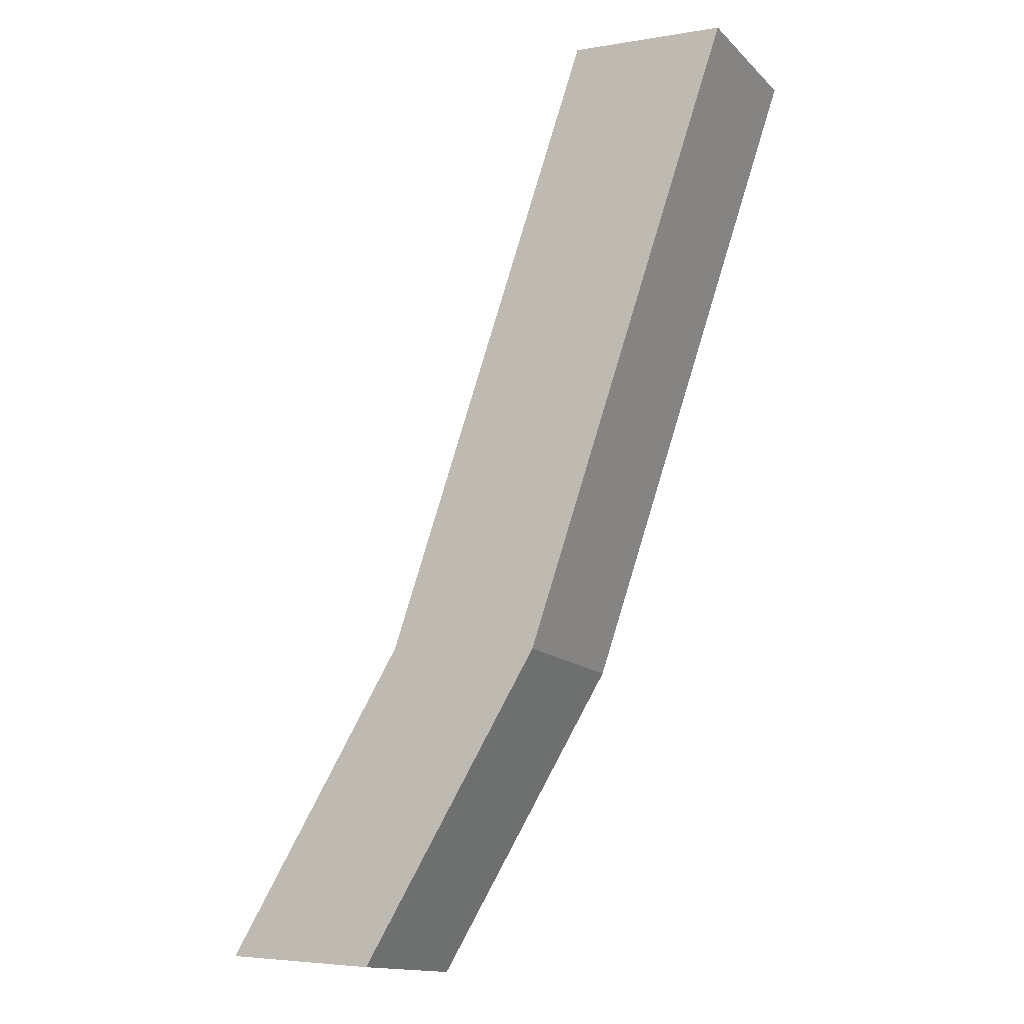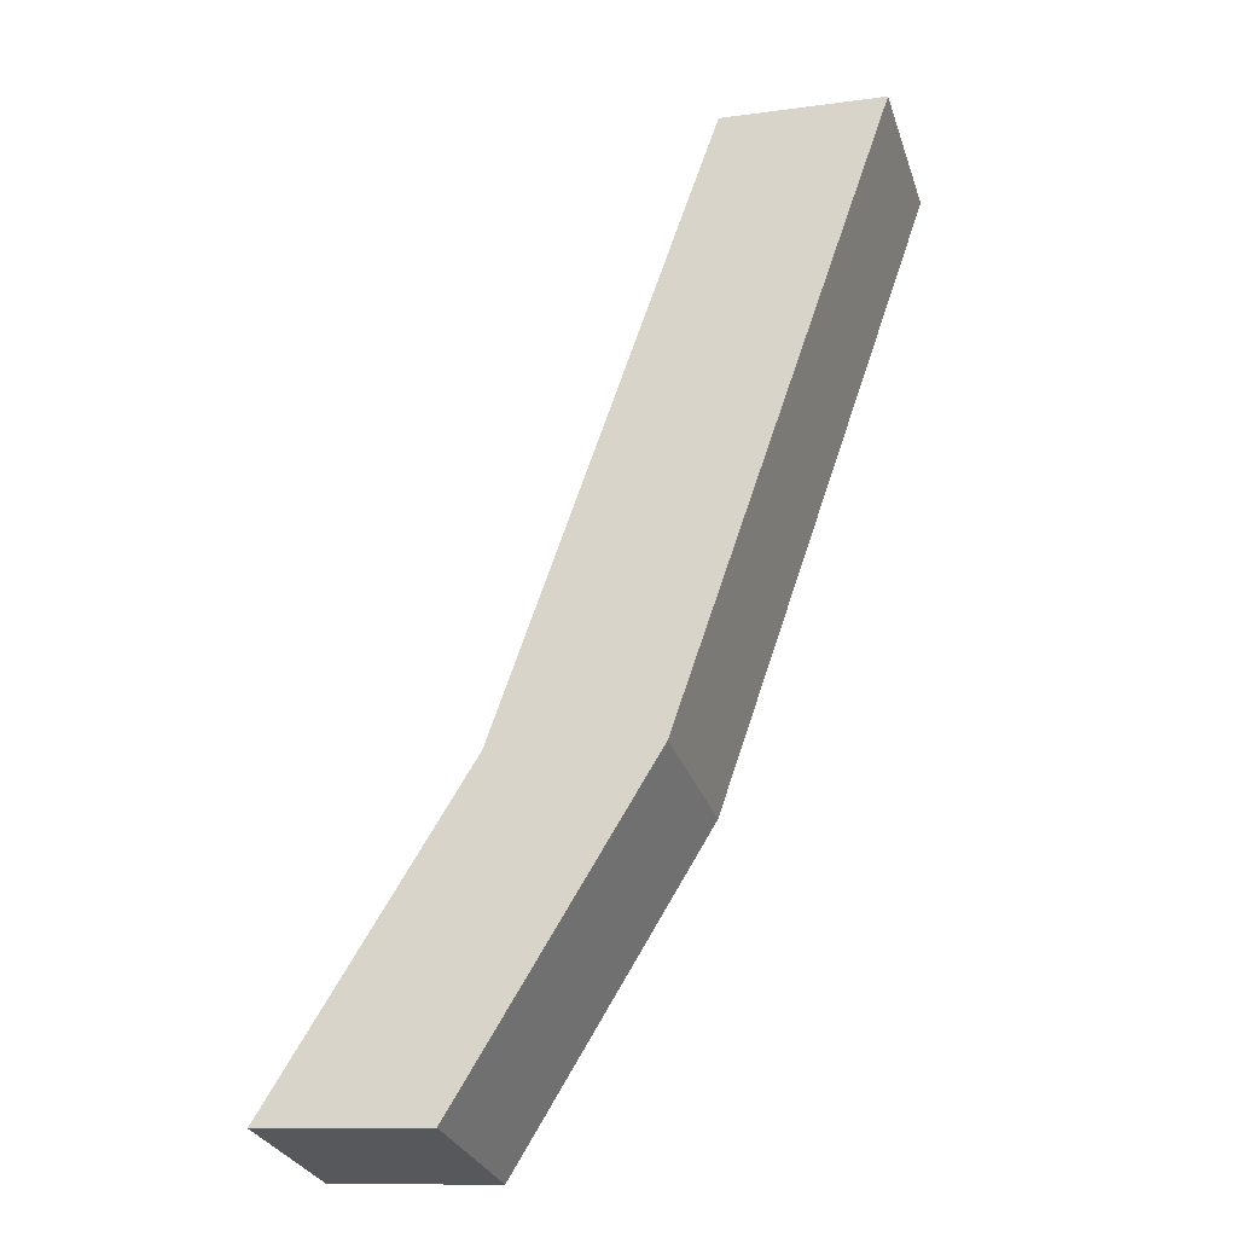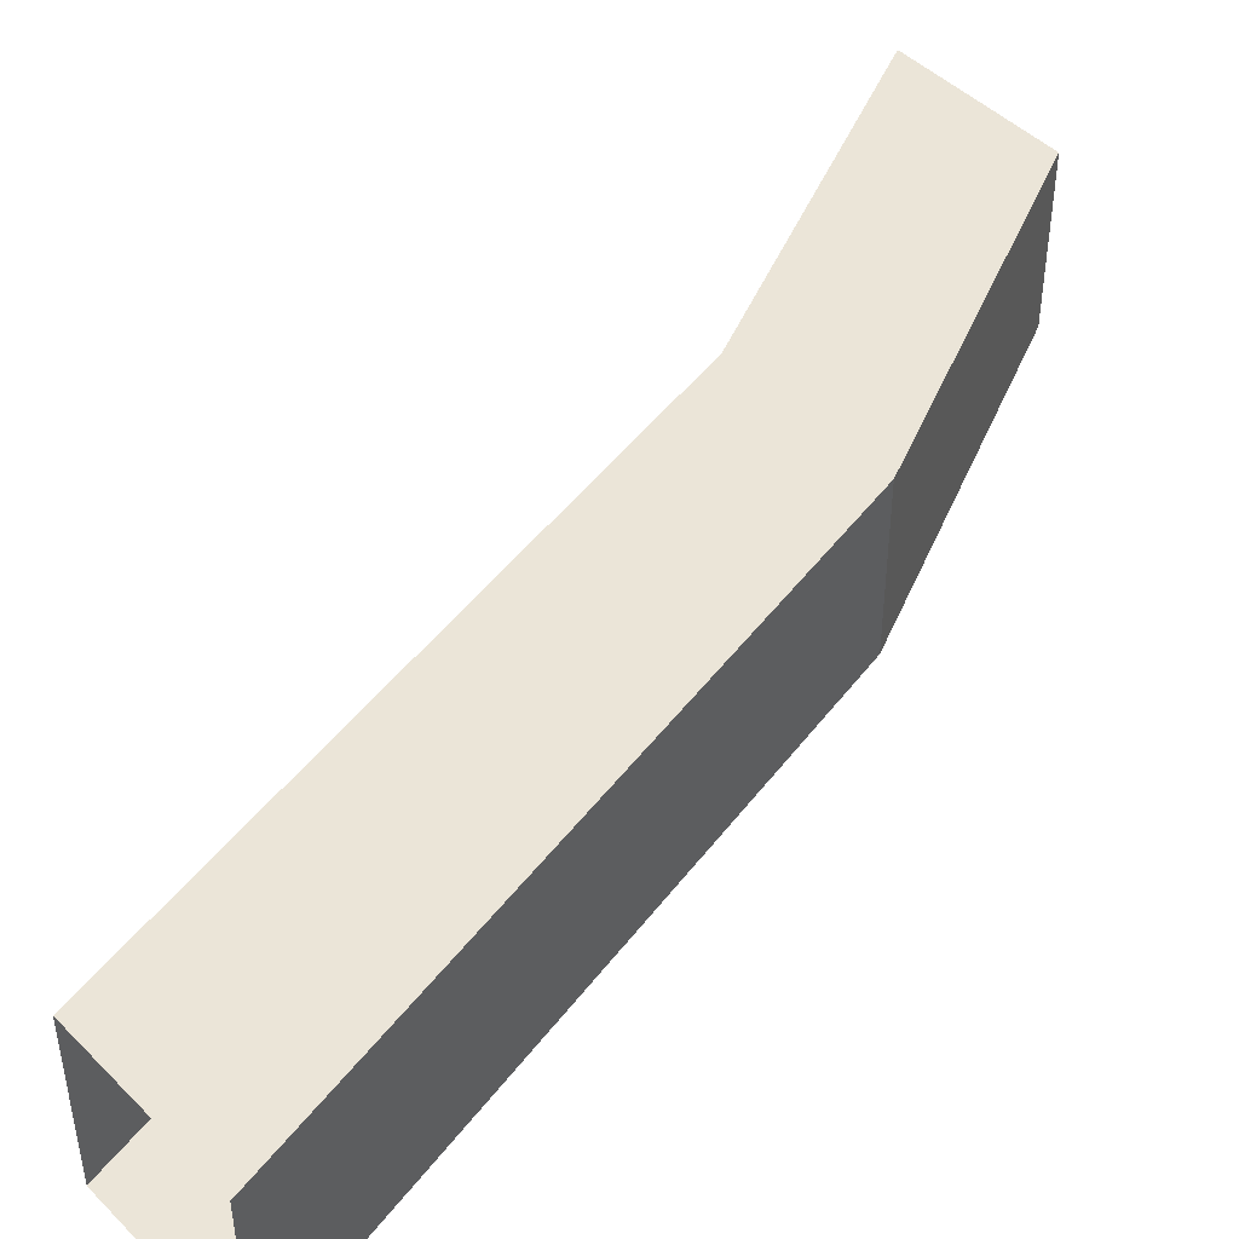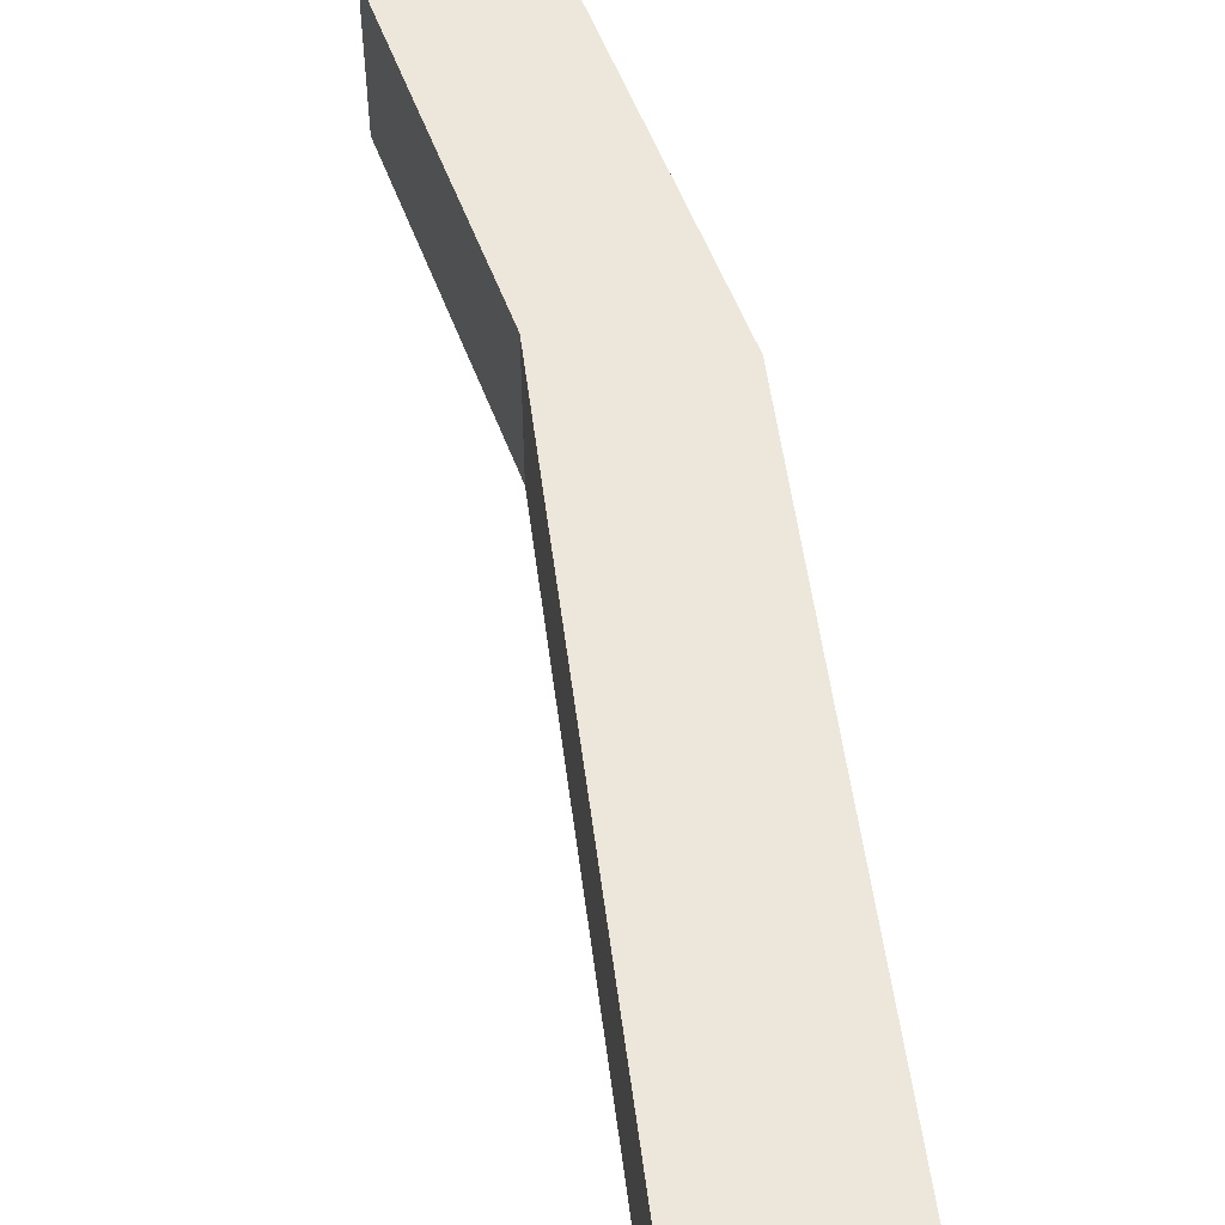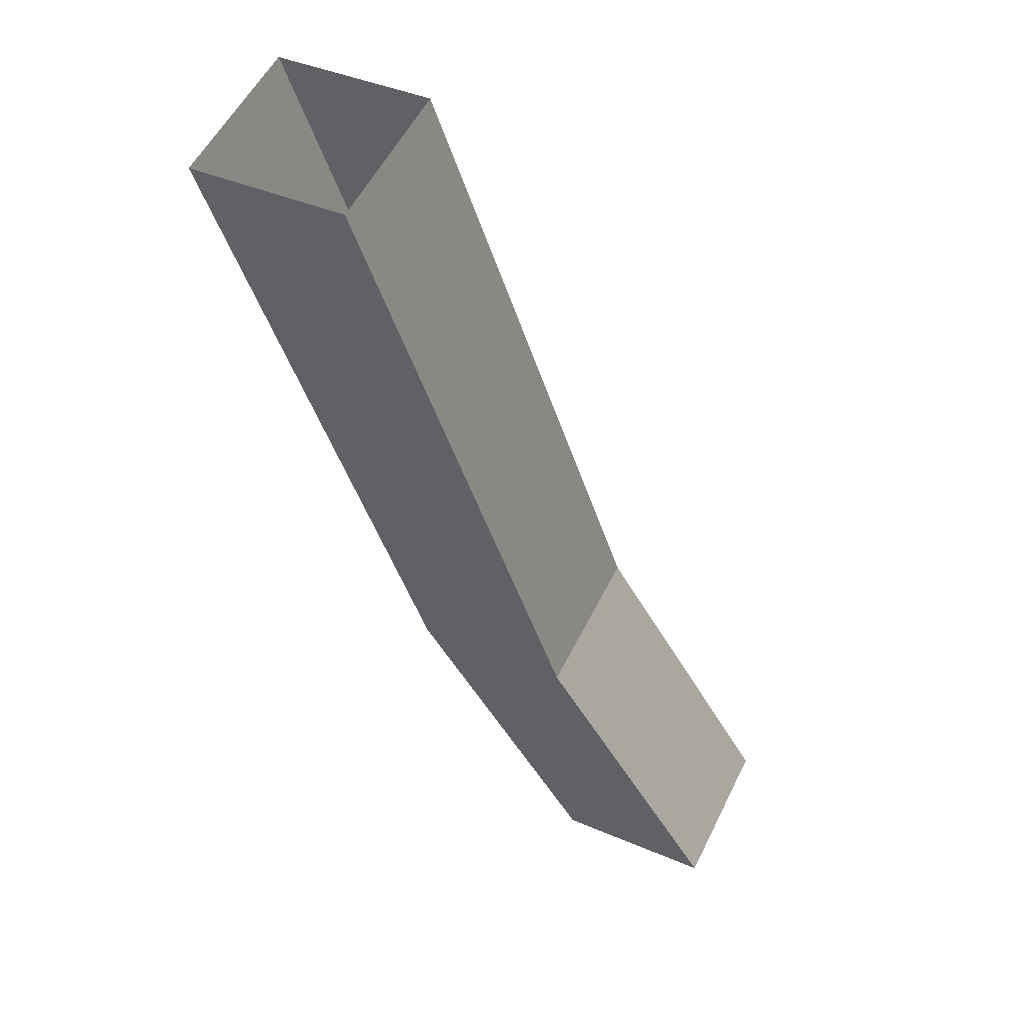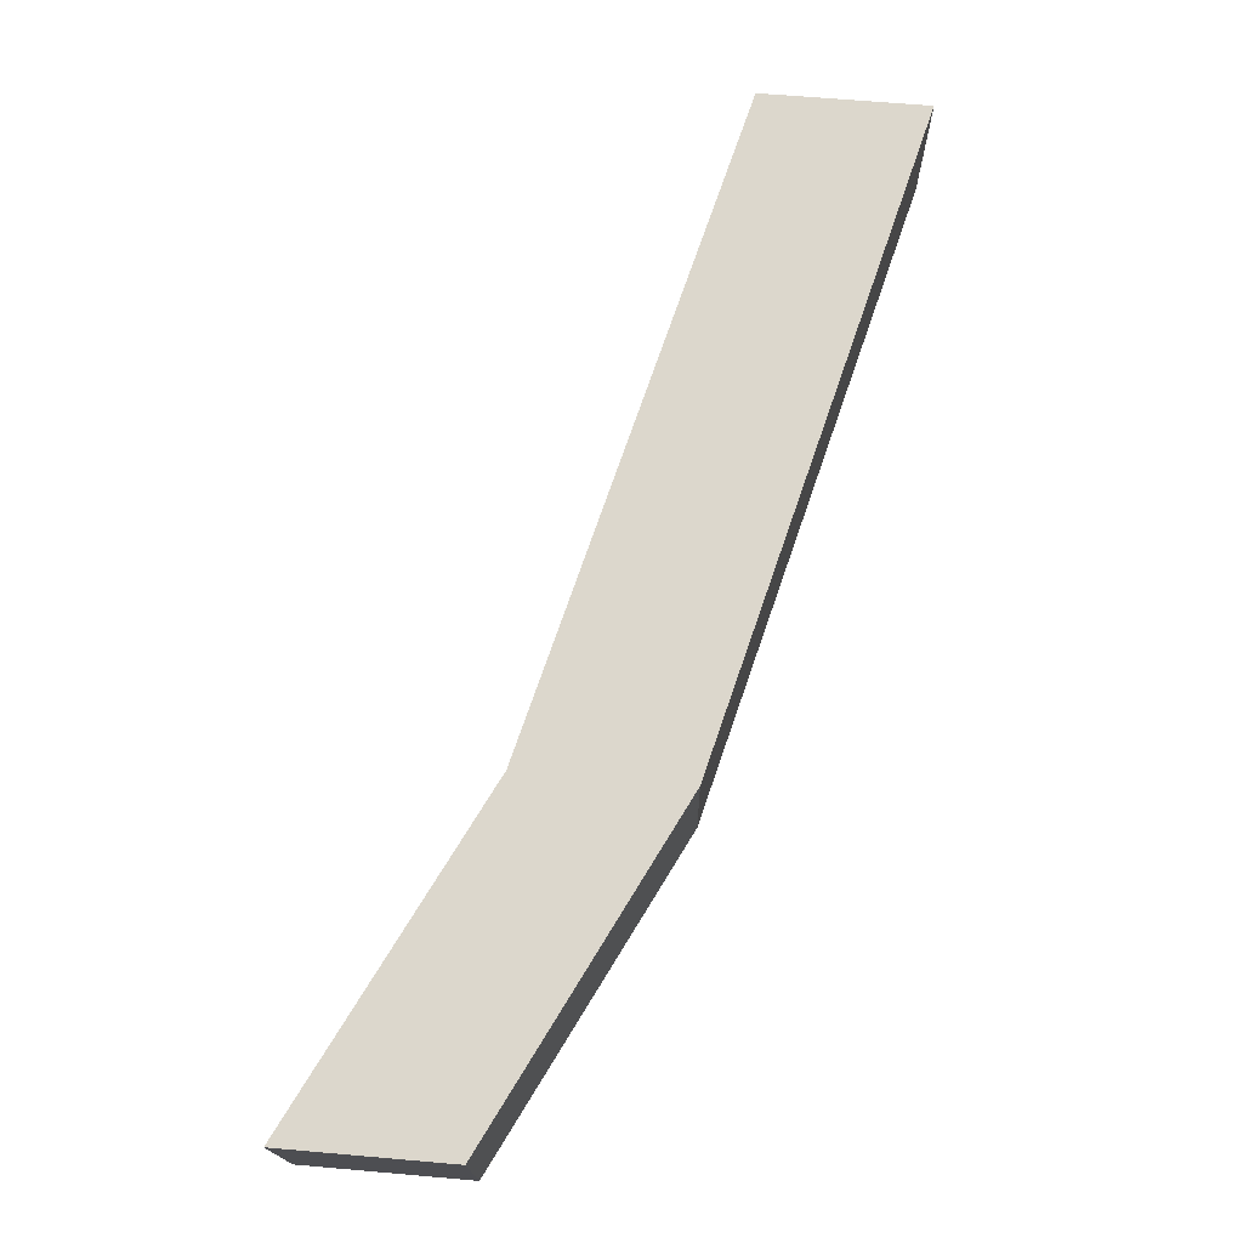
<metadata>
{"format":"obj","ext":"obj","renderer":"f3d","projection":"perspective","resolution":1024,"background":"white","views":[{"elev":-14.7,"azim":-151.8,"up":"+Y"},{"elev":-29.2,"azim":-163.2,"up":"+Y"},{"elev":45.8,"azim":-126.4,"up":"+Z"},{"elev":53.7,"azim":-168.3,"up":"+Z"},{"elev":54.8,"azim":26.1,"up":"+Y"},{"elev":-17.2,"azim":-179.2,"up":"+Y"}]}
</metadata>
<code>
o cube_selection
v -0.006261 0.3226 0.01562
v -0.006261 0.3226 -0.01562
v -0.03739 0.3198 0.01562
v -0.03739 0.3198 -0.01562
v -0.08487 0.5039 0.01562
v -0.08487 0.5039 -0.01562
v -0.116 0.5012 0.01562
v -0.116 0.5012 -0.01562
v -0.04284 0.3821 0.01562
v -0.04284 0.3821 -0.01562
v -0.07397 0.3794 -0.01562
v -0.07397 0.3794 0.01562
v -0.006261 0.3226 0.01562
v -0.006261 0.3226 -0.01562
v -0.03739 0.3198 -0.01562
v -0.03739 0.3198 0.01562
v -0.08487 0.5039 -0.01562
v -0.04284 0.3821 -0.01562
v -0.07397 0.3794 -0.01562
v -0.116 0.5012 -0.01562
f 3 1 2 4
f 5 9 10 6
f 6 10 11 8
f 8 11 12 7
f 7 12 9 5
f 10 14 15 11
f 11 15 16 12
f 12 16 13 9
f 9 13 14 10
f 17 18 19 20

</code>
